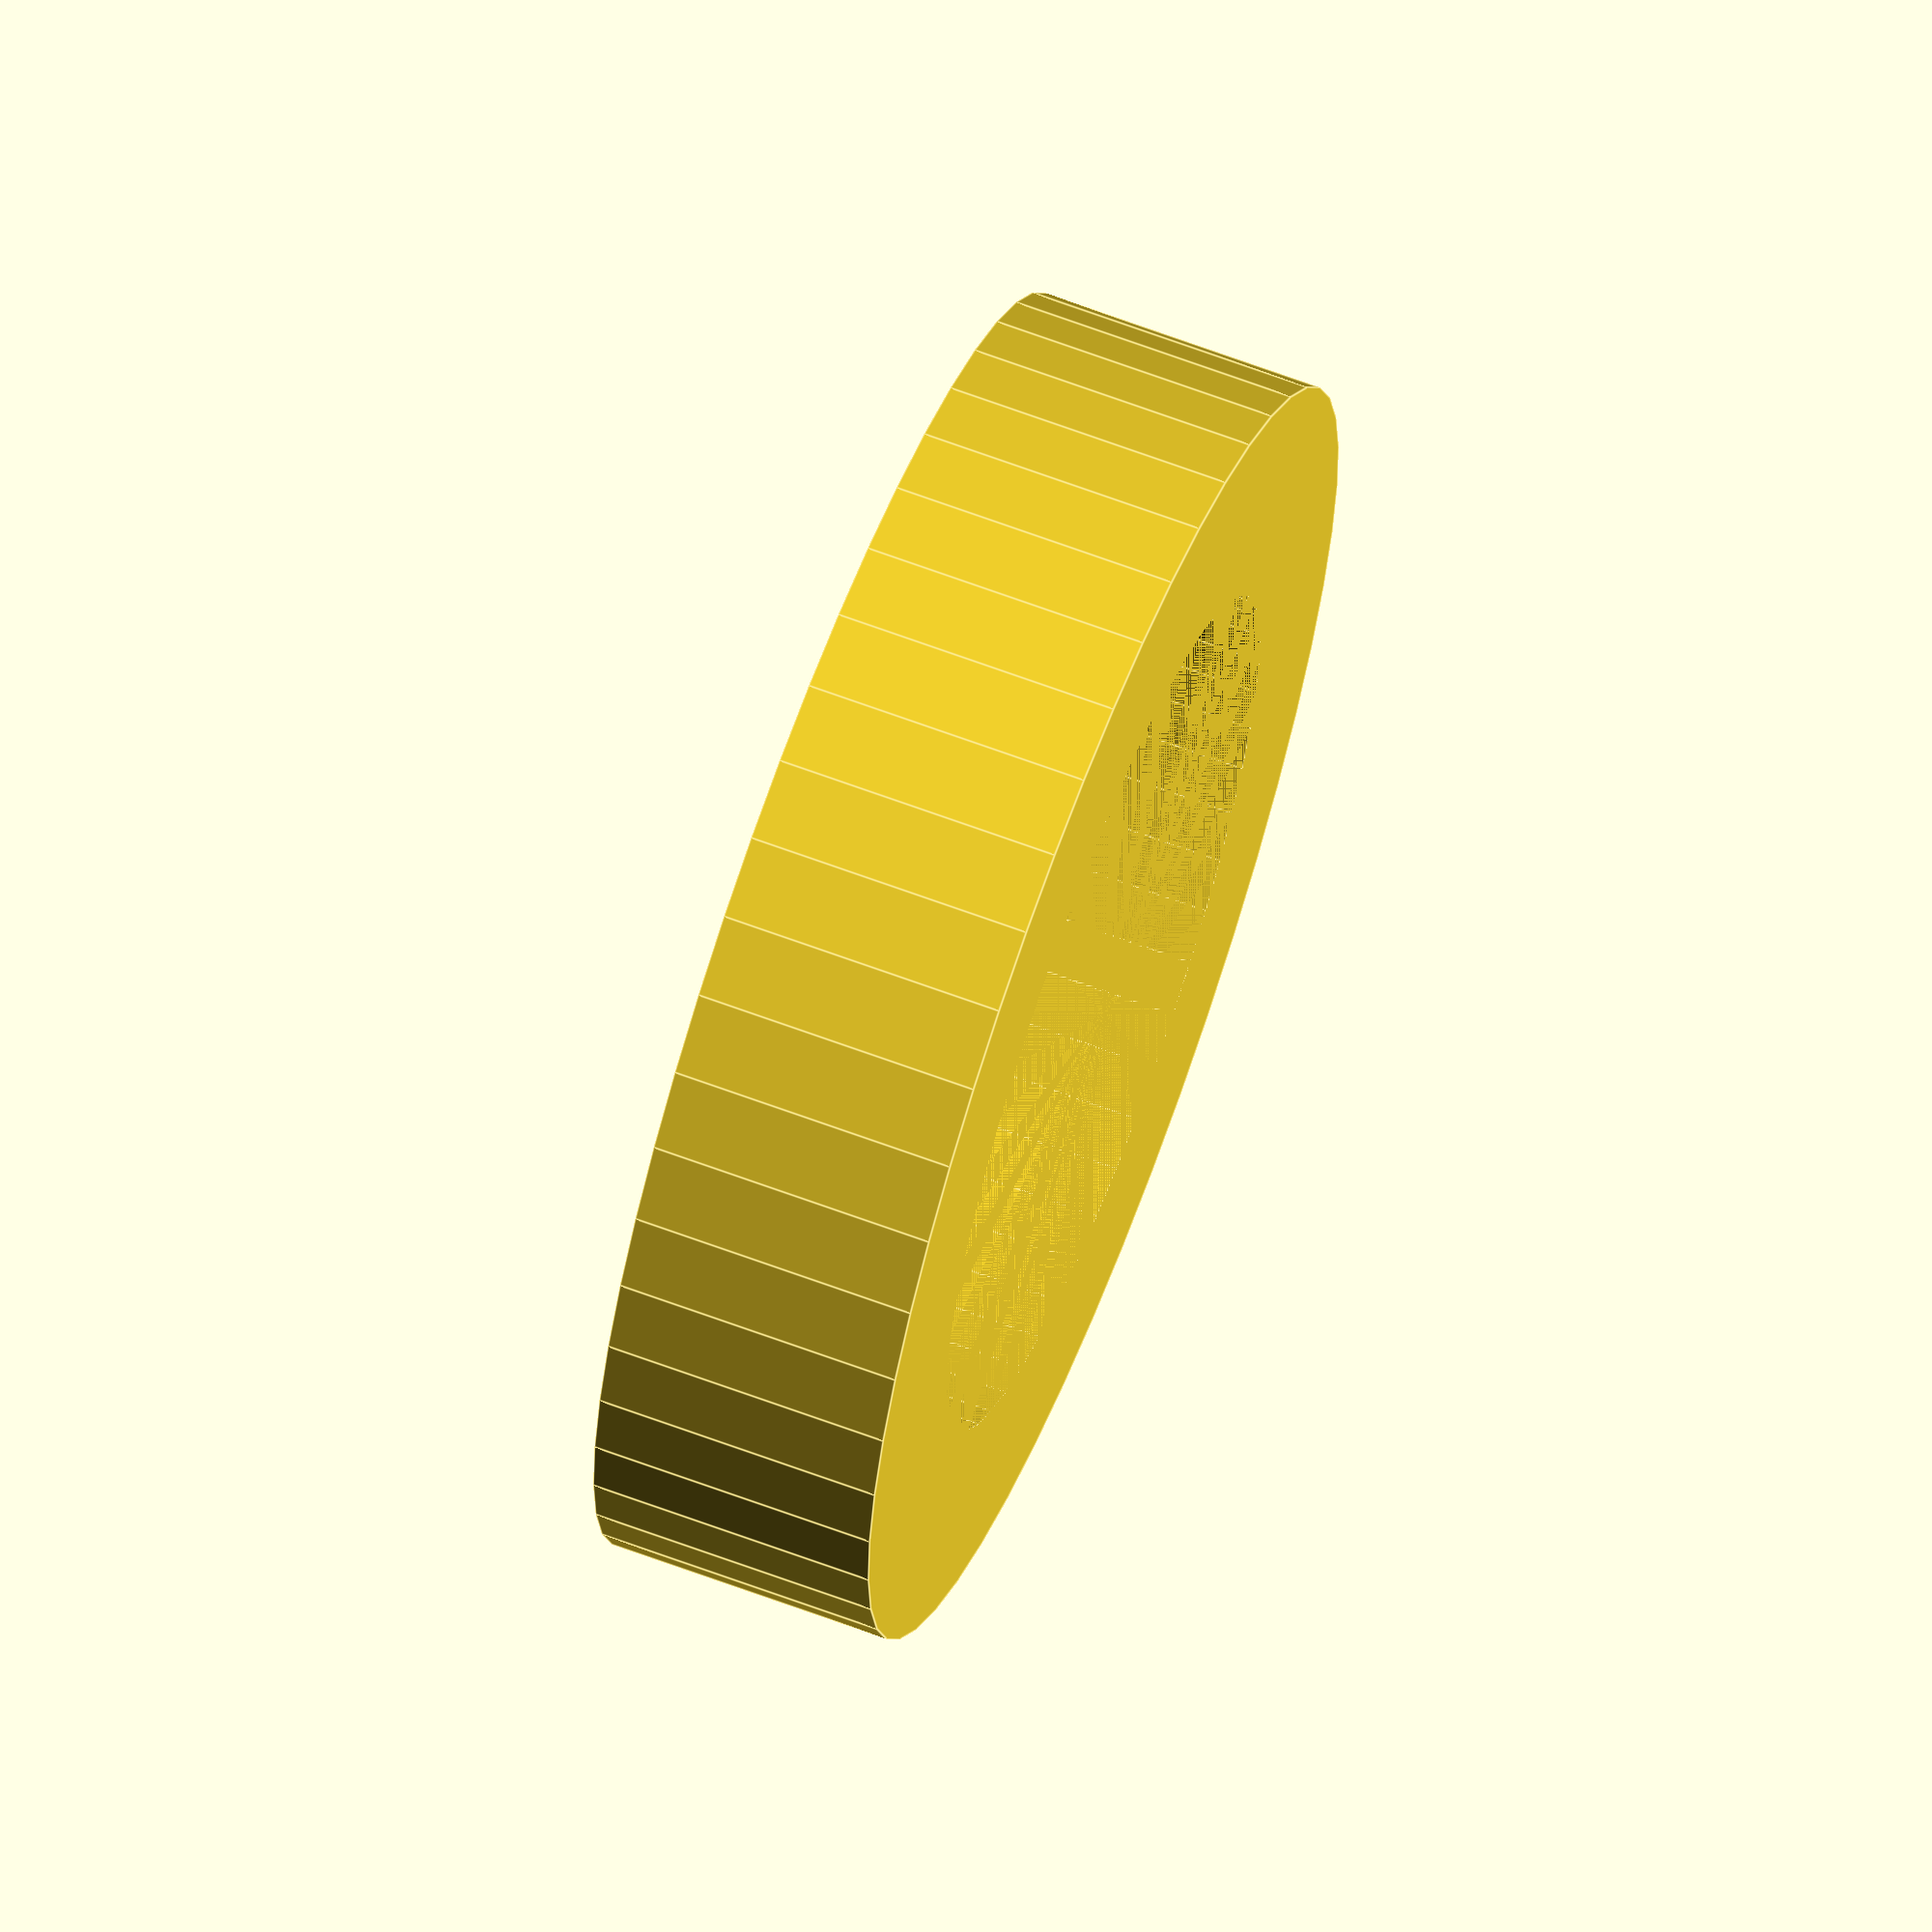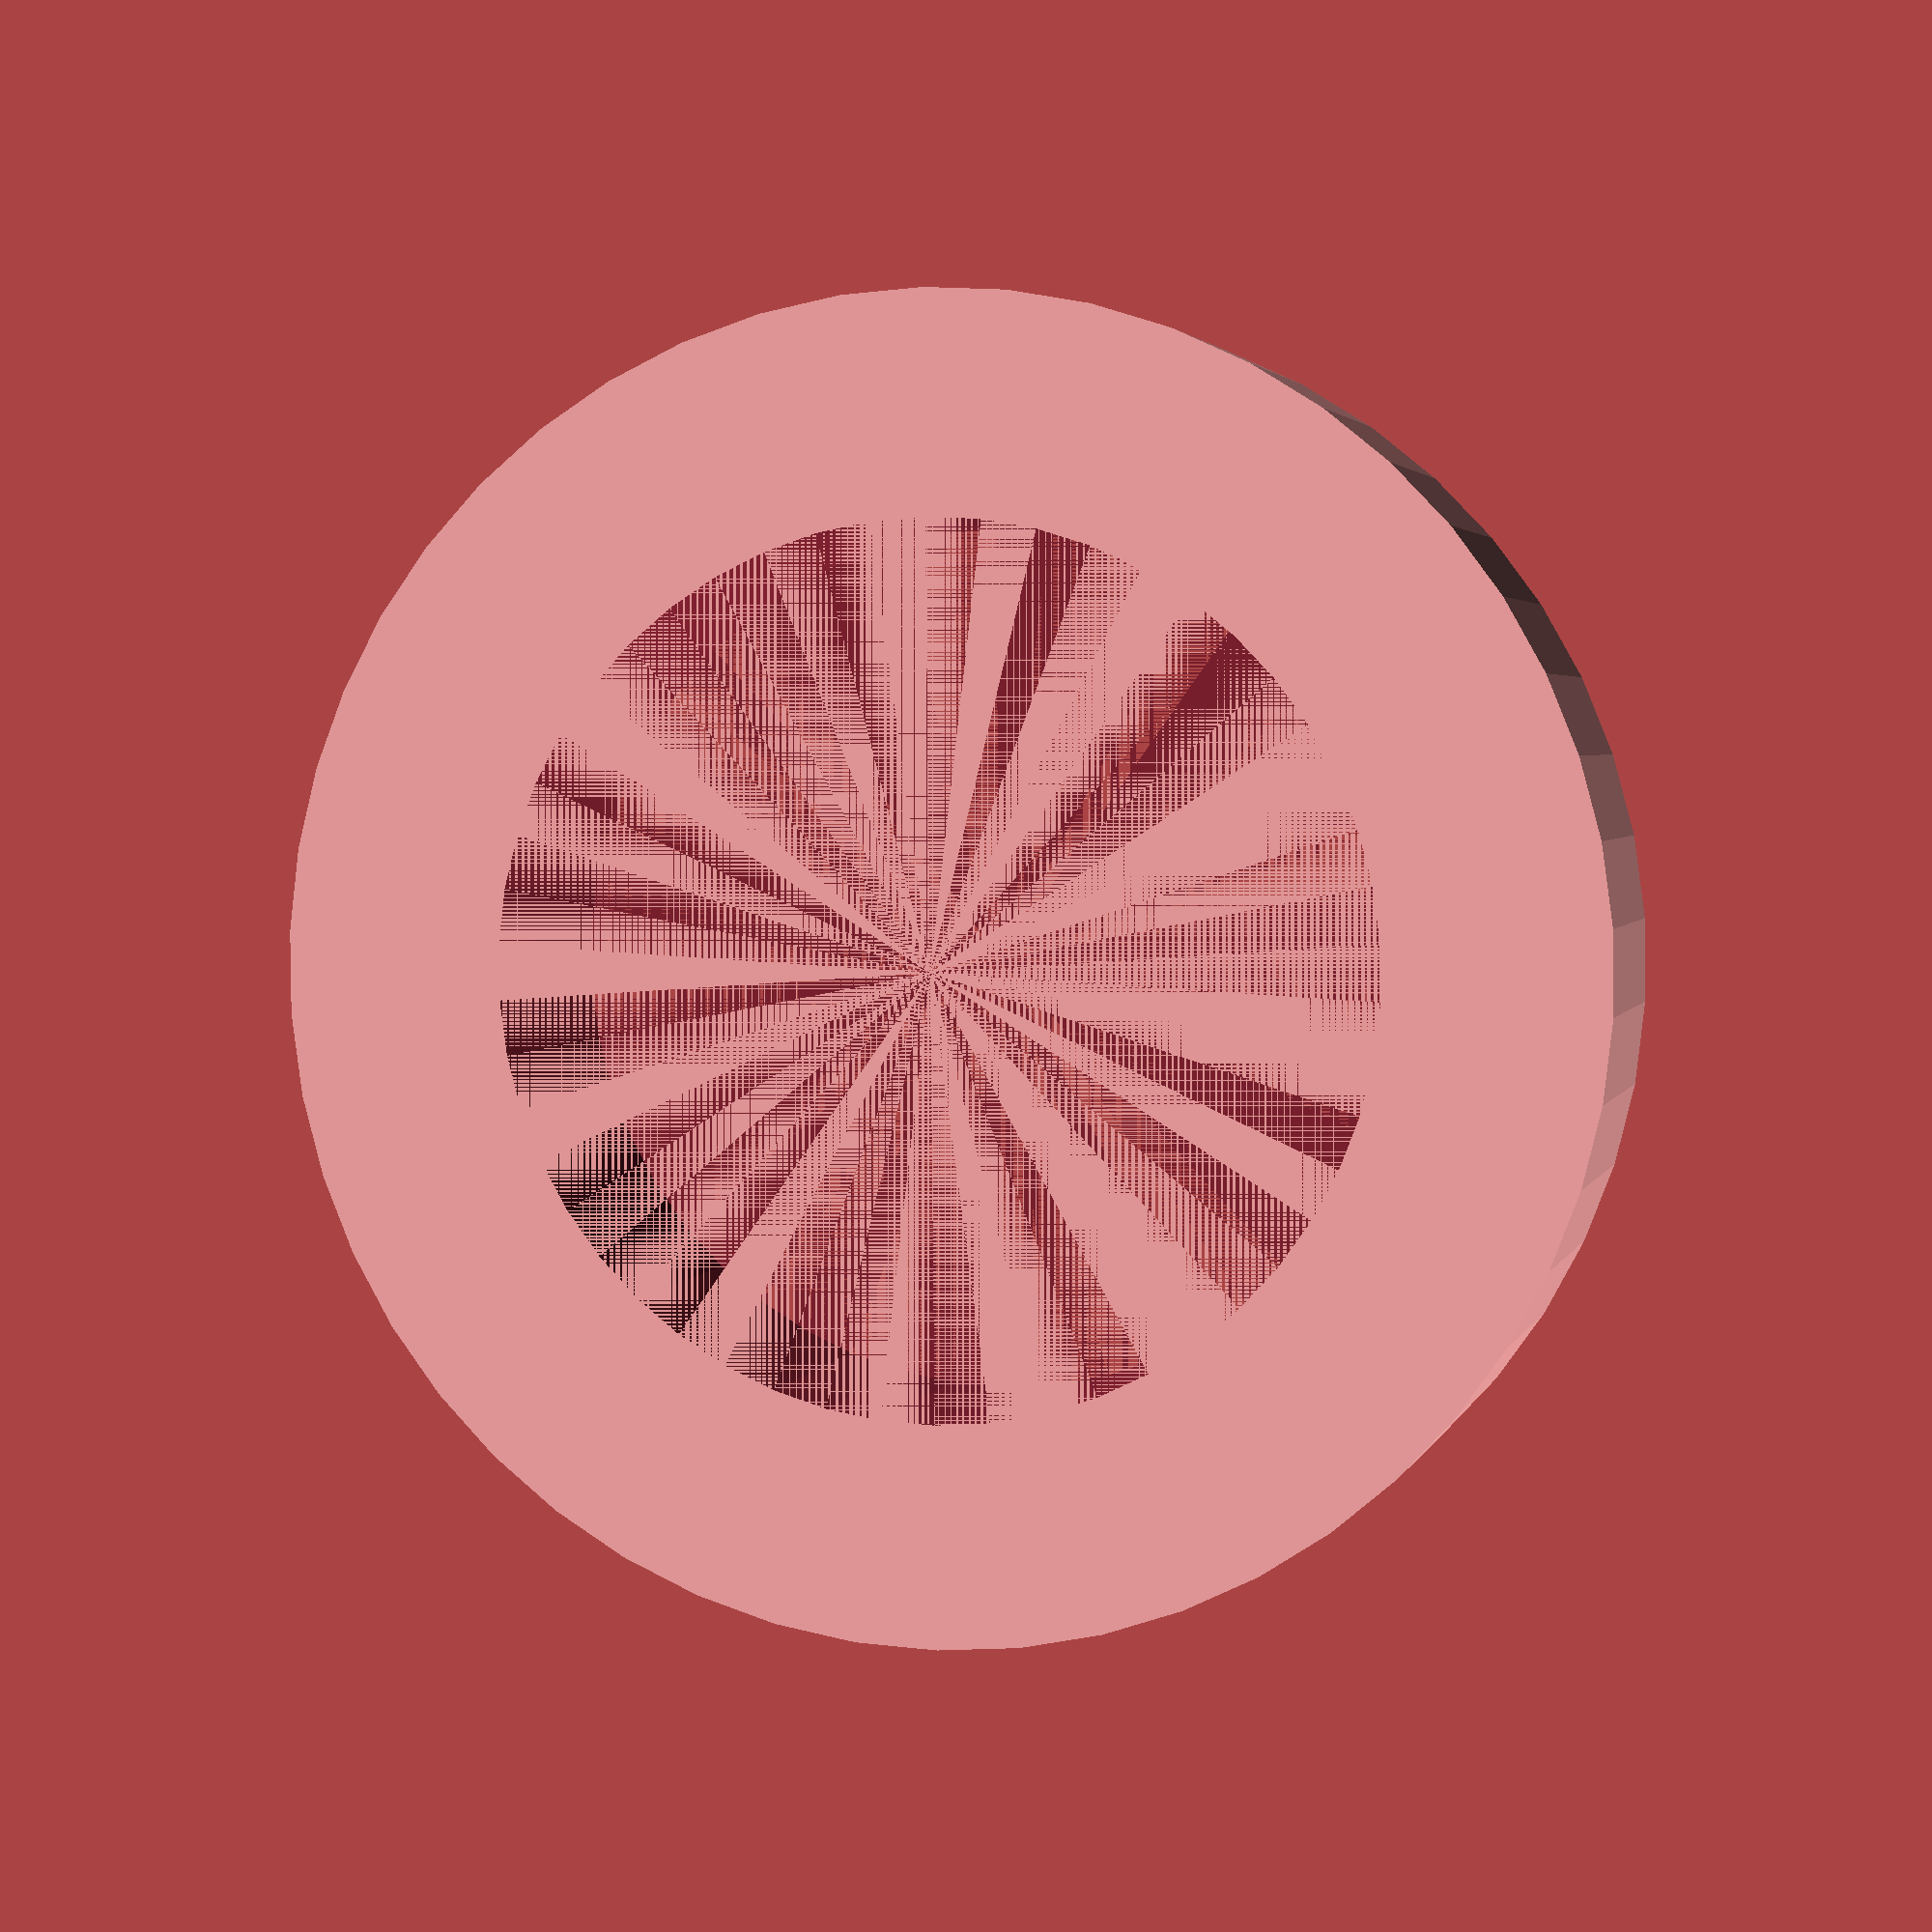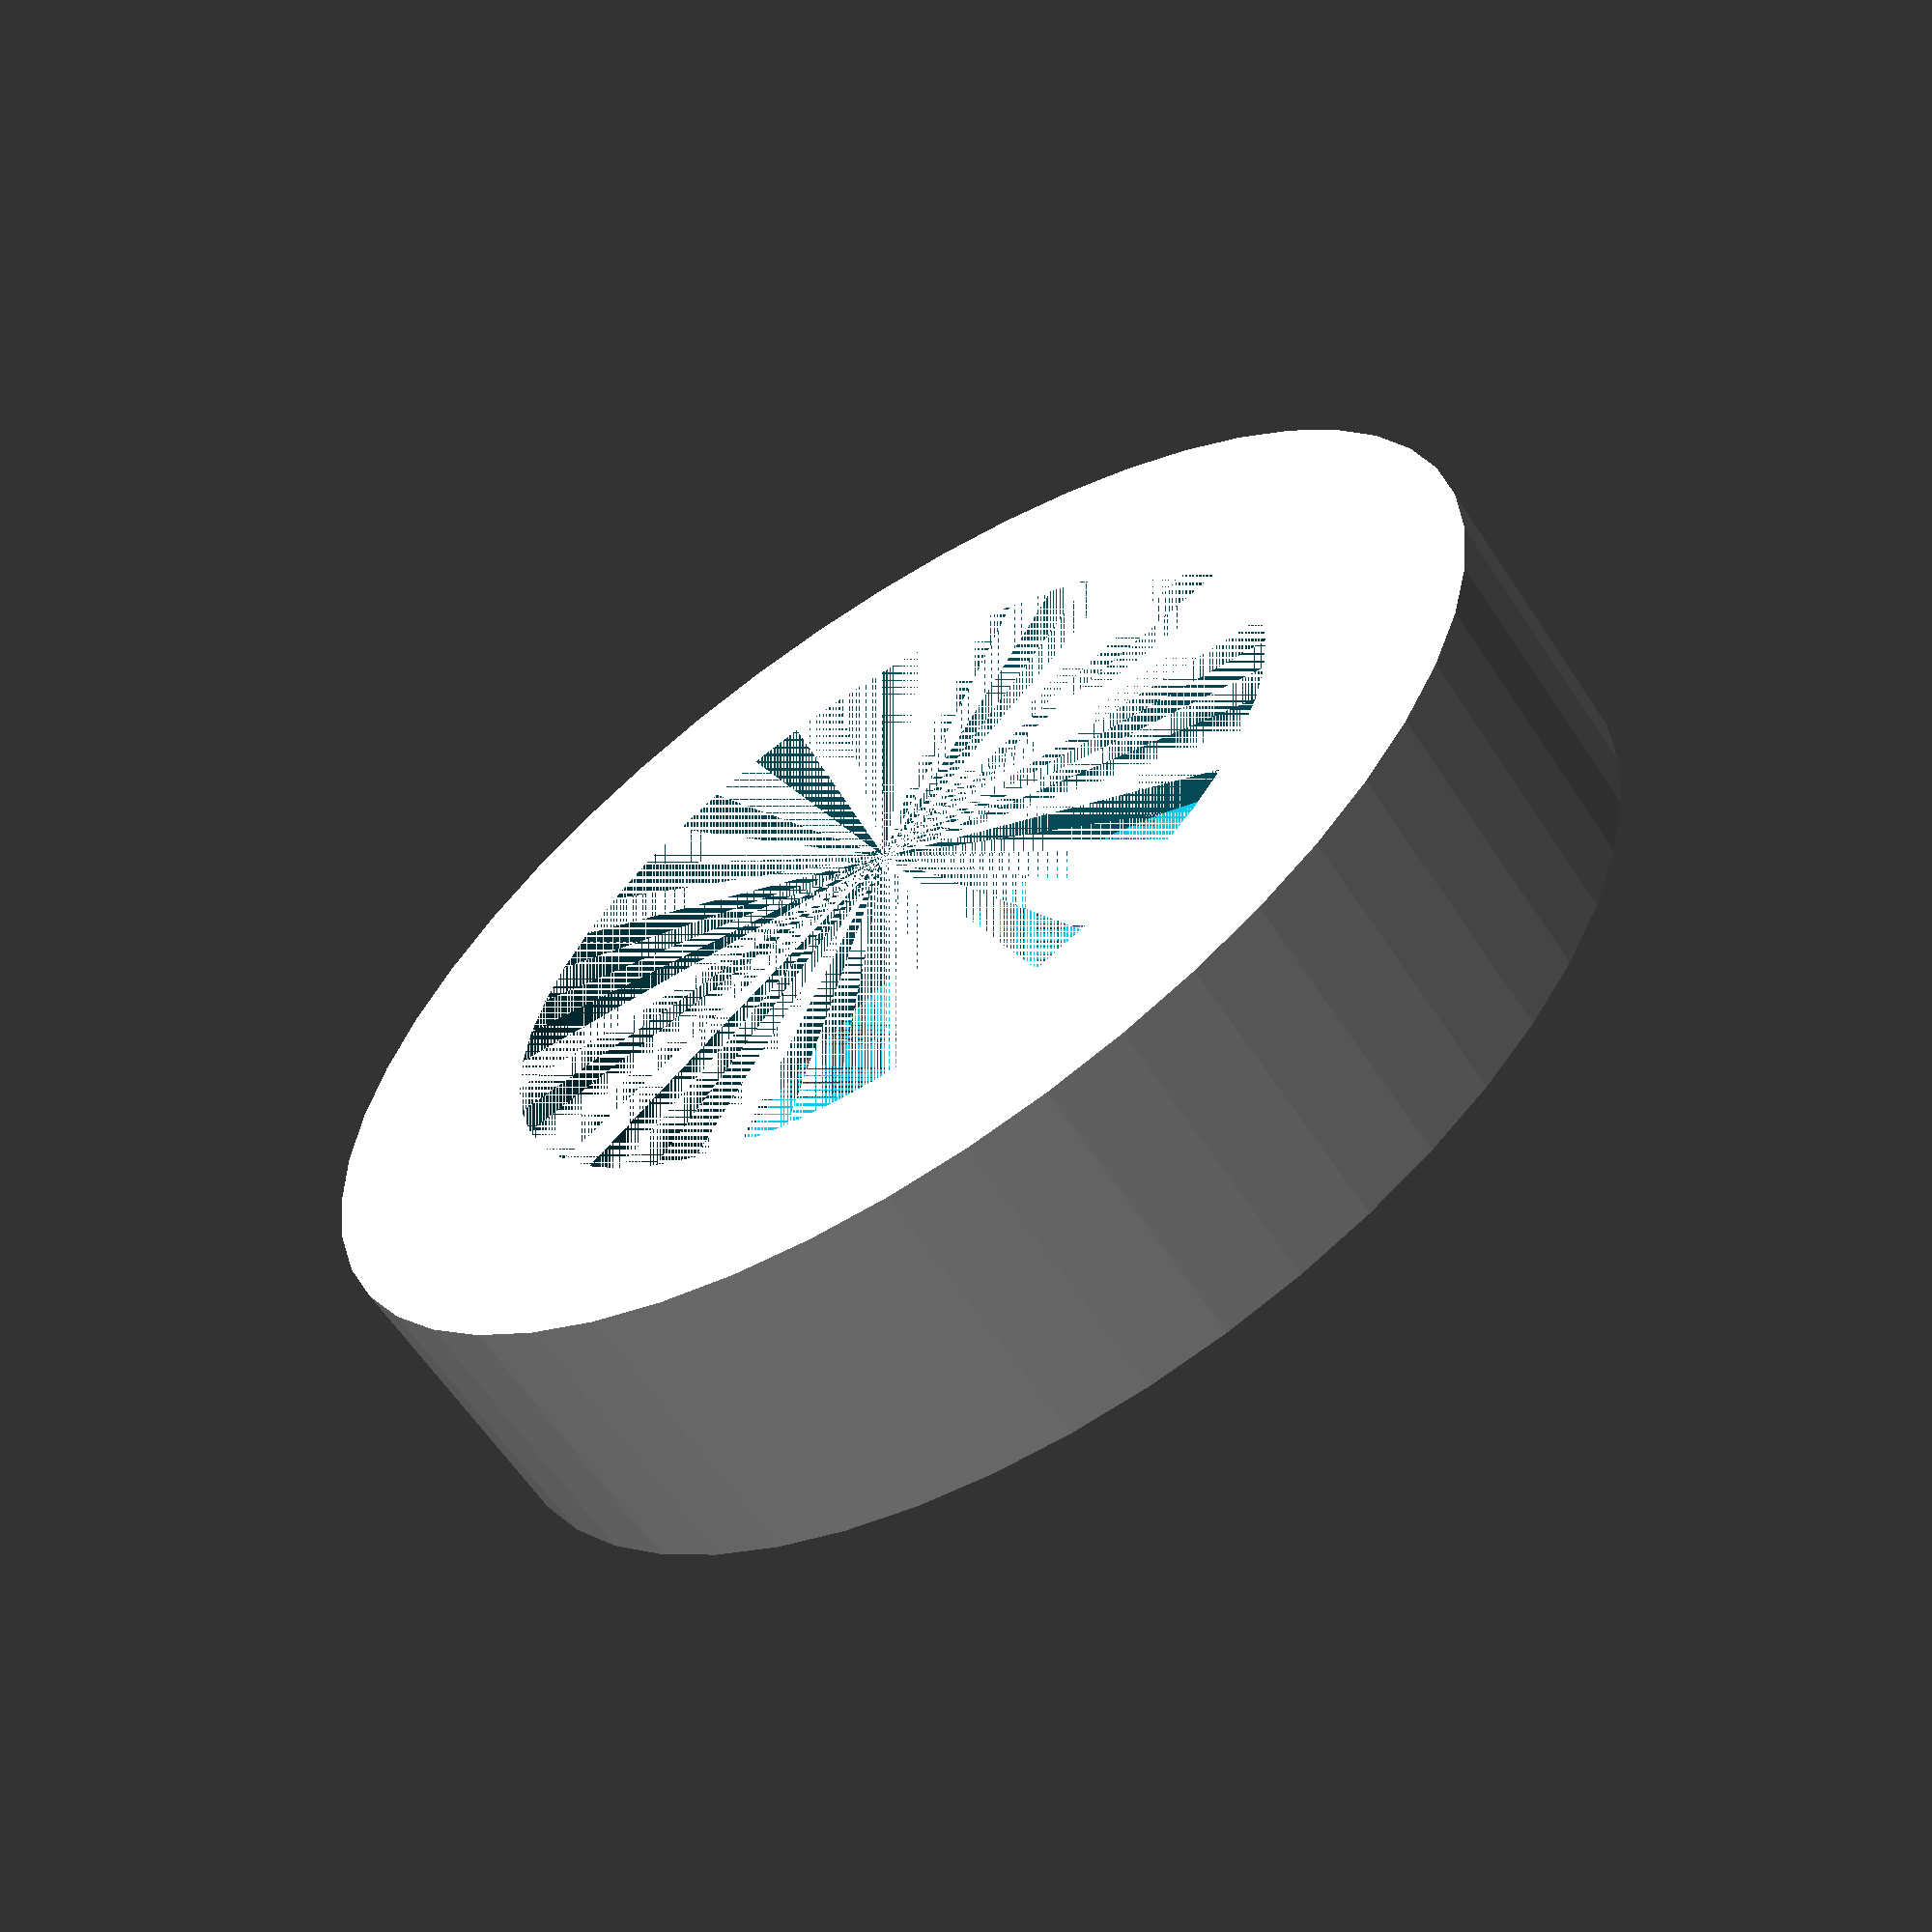
<openscad>
$fn = 50;


difference() {
	union() {
		cylinder(h = 4, r = 9.0000000000);
	}
	union() {
		cylinder(h = 4, r = 6.0000000000);
	}
}
</openscad>
<views>
elev=295.1 azim=265.2 roll=290.8 proj=o view=edges
elev=177.3 azim=103.8 roll=166.3 proj=p view=wireframe
elev=241.5 azim=26.6 roll=326.7 proj=p view=solid
</views>
